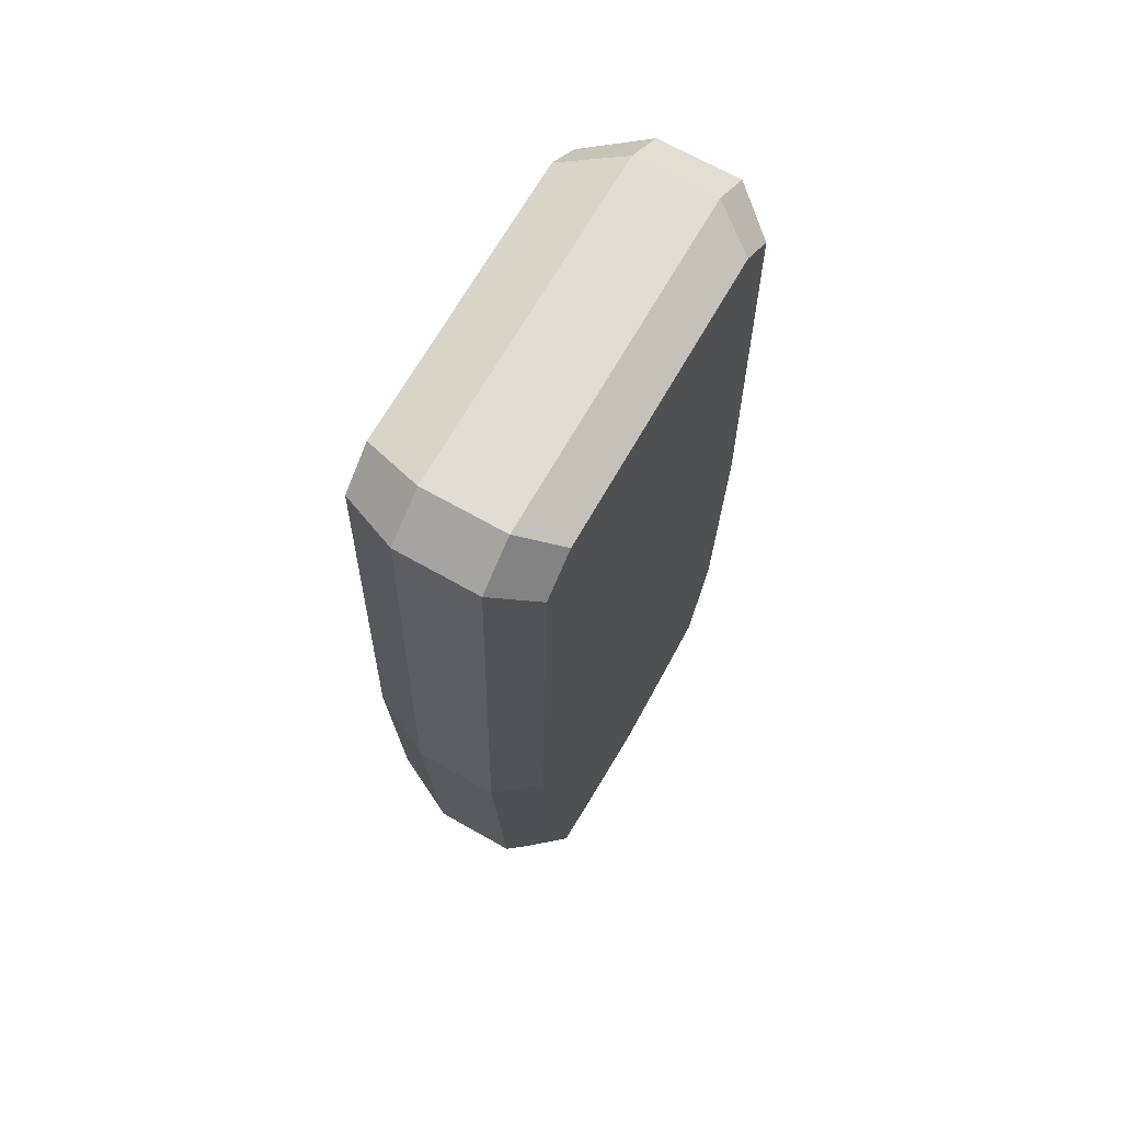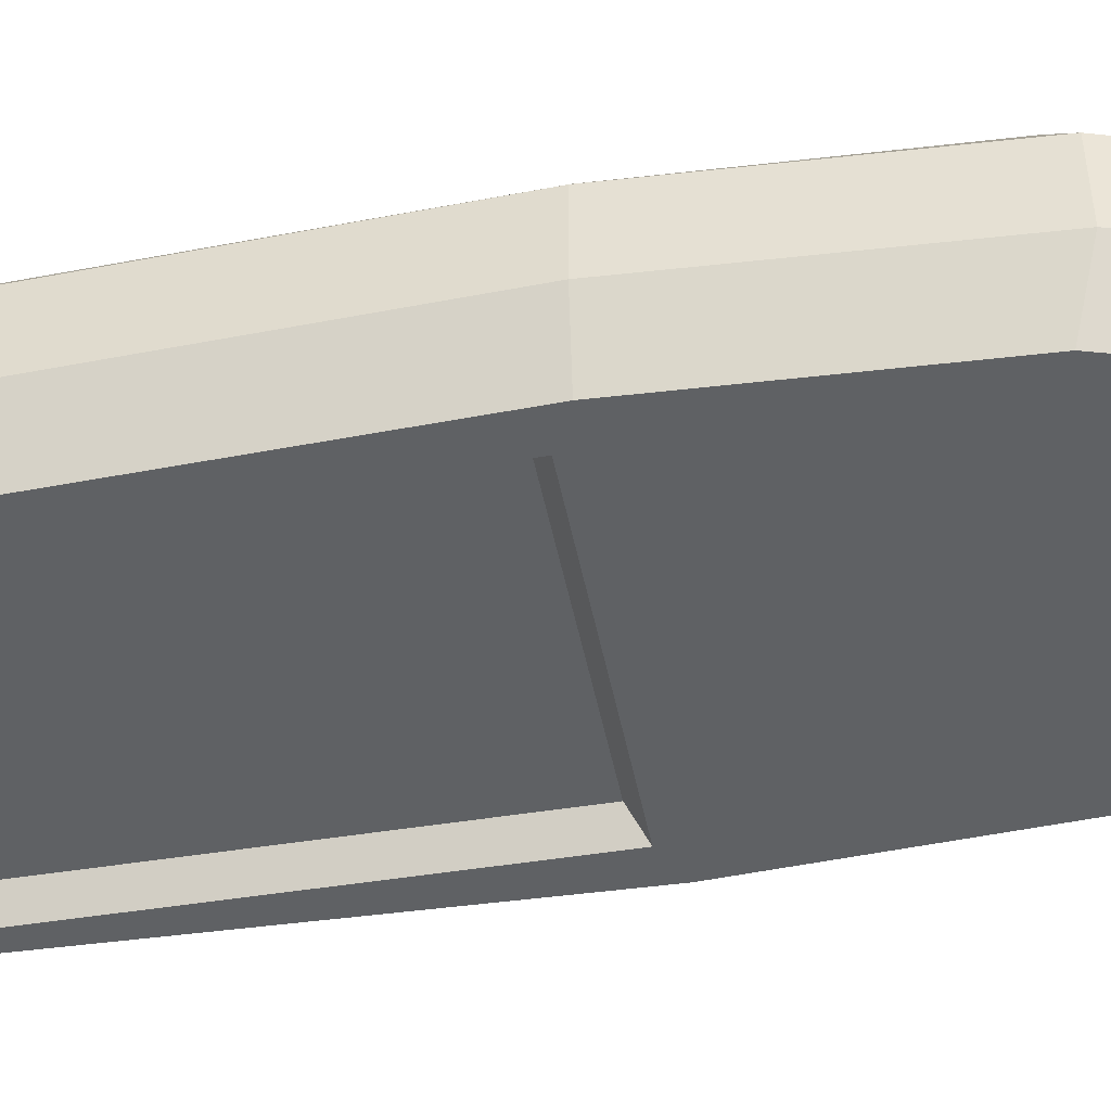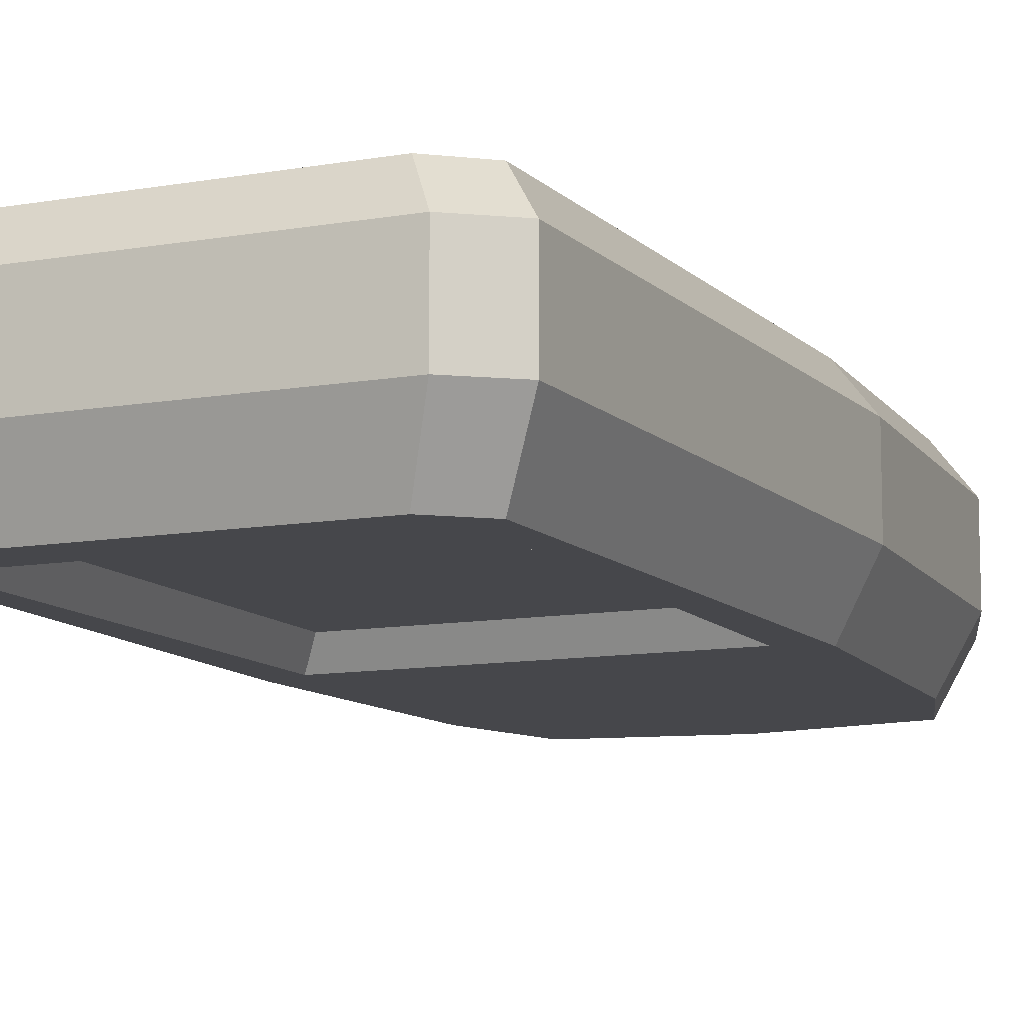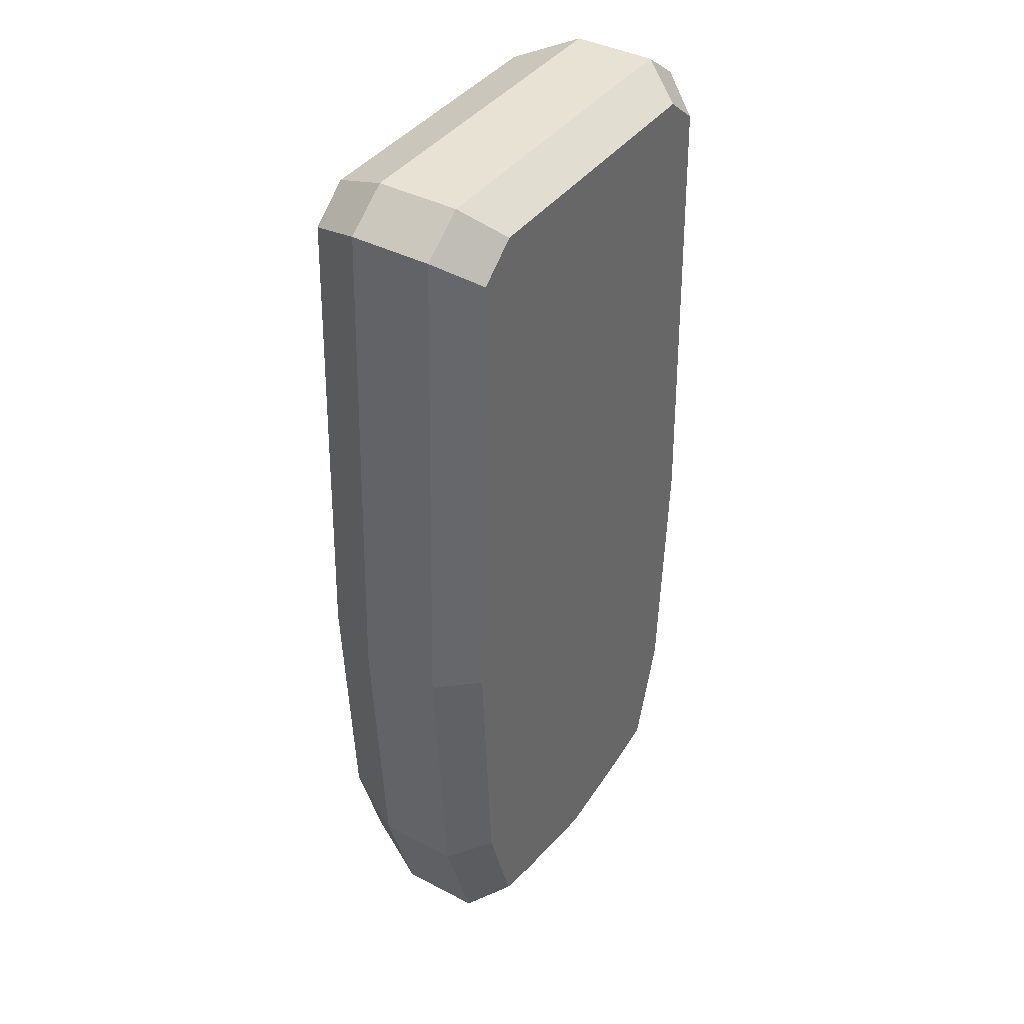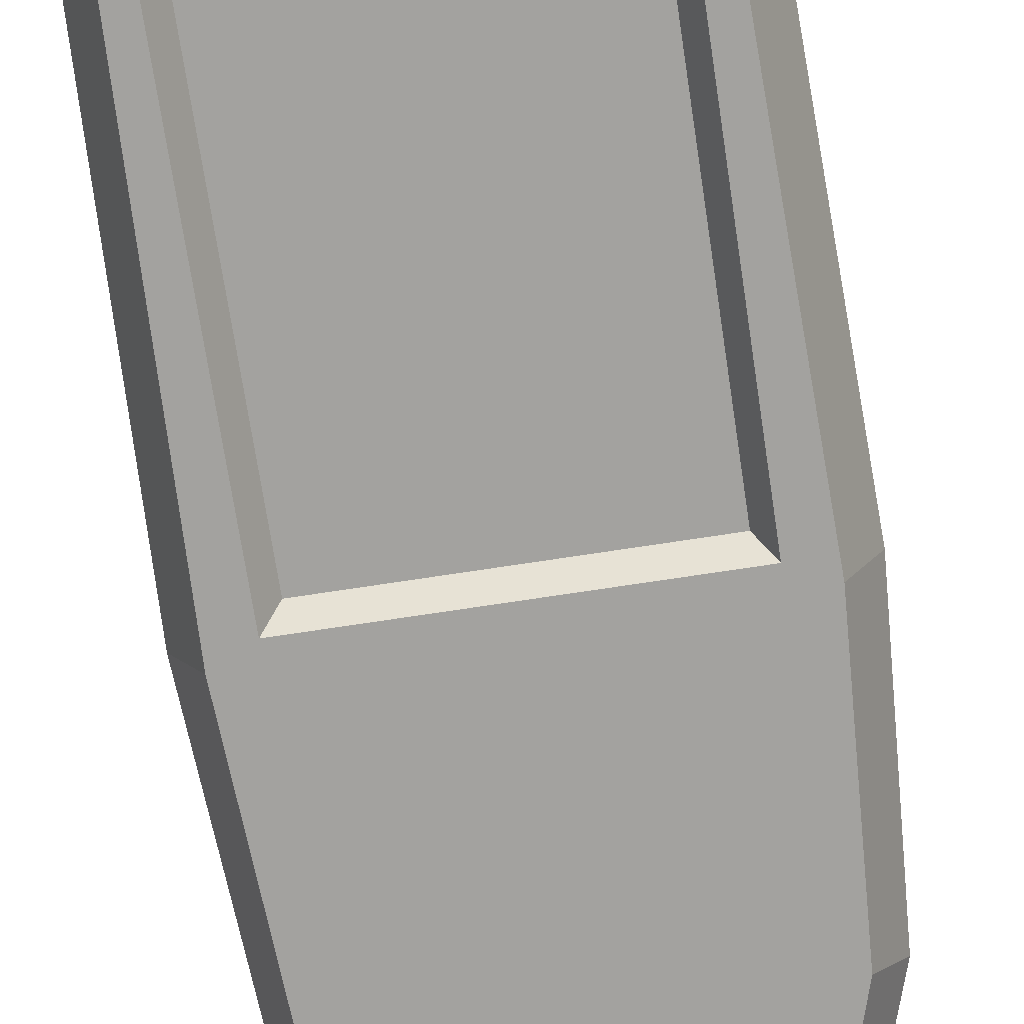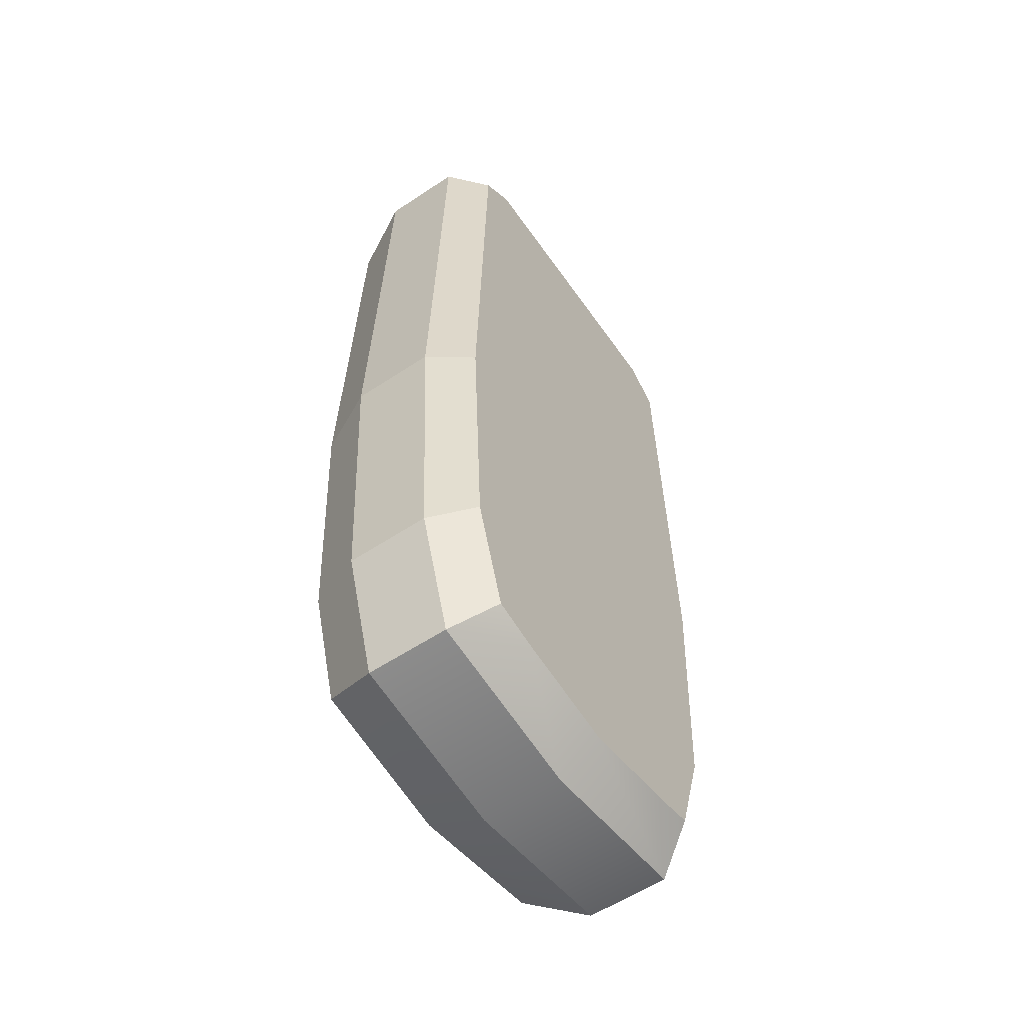
<metadata>
{"format":"obj","ext":"obj","renderer":"f3d","projection":"perspective","resolution":1024,"background":"white","views":[{"elev":68.1,"azim":119.6,"up":"+Z"},{"elev":-45.8,"azim":100.7,"up":"+Y"},{"elev":-10.8,"azim":23.8,"up":"+Y"},{"elev":39.8,"azim":122.9,"up":"+Z"},{"elev":-72.6,"azim":8.7,"up":"+Y"},{"elev":-57.5,"azim":124.6,"up":"+Z"}]}
</metadata>
<code>
v -3.654 3.975 8.705
v 3.654 3.975 8.705
v -3.94 3.975 -0.6601
v 3.94 3.975 -0.6601
v -3.211 0.3271 -0.2972
v 3.211 0.3271 -0.2972
v -3.211 0.3271 8.337
v 3.211 0.3271 8.337
v 3.94 0.3271 -0.6601
v -3.94 0.3271 -0.6601
v -3.654 0.3271 8.705
v 3.654 0.3271 8.705
v -3.654 3.975 -5.9
v 3.654 3.975 -5.9
v 3.654 0.3271 -5.9
v -3.654 0.3271 -5.9
v -3.211 3.975 -1.094
v 3.211 3.975 -1.094
v 3.211 3.975 -5.98
v -3.211 3.975 -5.98
v -2.808 3.975 -1.493
v 2.808 3.975 -1.493
v 2.808 3.975 -5.582
v -2.808 3.975 -5.582
v -2.976 3.975 -8.105
v 2.976 3.975 -8.105
v 2.976 0.3271 -8.105
v -2.976 0.3271 -8.105
v -2.902 0.3271 9.314
v 2.902 0.3271 9.314
v 2.902 3.975 9.314
v -2.902 3.975 9.314
v -2.642 3.975 -6.411
v 2.642 3.975 -6.411
v -2.642 3.975 -7.543
v -2.085 3.975 -8.317
v 2.085 3.975 -8.317
v 2.642 3.975 -7.543
v 4.559 3.177 -0.7302
v 4.228 3.177 9.211
v 3.358 3.177 9.857
v -3.358 3.177 9.857
v -4.228 3.177 9.211
v -4.559 3.177 -0.7302
v -4.228 3.177 -6.308
v -3.443 3.177 -8.768
v 3.443 3.177 -8.768
v 4.228 3.177 -6.308
v 4.228 1.563 9.211
v 4.559 1.563 -0.7302
v 4.228 1.563 -6.308
v 3.443 1.563 -8.768
v -3.443 1.563 -8.768
v -4.228 1.563 -6.308
v -4.559 1.563 -0.7302
v -4.228 1.563 9.211
v -3.358 1.563 9.857
v 3.358 1.563 9.857
v -2.569 3.975 8.337
v 2.569 3.975 8.337
v -2.569 3.975 -0.2972
v 2.569 3.975 -0.2972
v -3.211 3.975 0.1345
v 3.211 3.975 0.04819
v -3.211 3.975 7.819
v 3.211 3.975 7.819
v -2.906 0.8321 1e-06
v 2.906 0.8321 1e-06
v 2.906 0.8321 8.04
v -2.906 0.8321 8.04
v 1e-06 3.975 -8.653
v 2e-06 3.177 -9.316
v 2e-06 1.563 -9.316
v 4e-06 0.3271 -8.653
f 63 64 62 61
f 46 72 73 53
f 67 68 69 70
f 57 58 41 42
f 39 40 49 50
f 55 56 43 44
f 3 61 62 4
f 6 5 10 9
f 7 8 12 11
f 2 60 59 1
f 8 6 9 12
f 4 64 66 2
f 1 65 63 3
f 5 7 11 10
f 21 22 23 24
f 48 39 50 51
f 9 10 16 15
f 54 55 44 45
f 3 4 18 17
f 4 14 19 18
f 13 3 17 20
f 17 18 22 21
f 18 19 23 22
f 19 20 24 23
f 20 17 21 24
f 35 36 25
f 47 48 51 52
f 15 74 27
f 53 54 45 46
f 11 12 30 29
f 58 49 40 41
f 2 1 32 31
f 42 43 56 57
f 20 33 13
f 14 26 38 34
f 25 13 33 35
f 37 38 26
f 33 34 38 35
f 2 40 39 4
f 41 40 2 31
f 42 41 31 32
f 1 43 42 32
f 44 43 1 3
f 45 44 3 13
f 46 45 13 25
f 46 36 71 72
f 14 48 47 26
f 4 39 48 14
f 50 49 12 9
f 51 50 9 15
f 52 51 15 27
f 53 73 74 28
f 16 54 53 28
f 10 55 54 16
f 11 56 55 10
f 57 56 11 29
f 29 30 58 57
f 12 49 58 30
f 66 60 2
f 63 61 3
f 62 64 4
f 1 59 65
f 5 6 68 67
f 6 8 69 68
f 8 7 70 69
f 7 5 67 70
f 19 34 33 20
f 14 34 19
f 72 71 37 47
f 73 72 47 52
f 74 73 52 27
f 25 36 46
f 47 37 26
f 74 16 28
f 15 16 74
f 35 38 37 71 36
f 66 65 59 60
f 63 65 66 64

</code>
